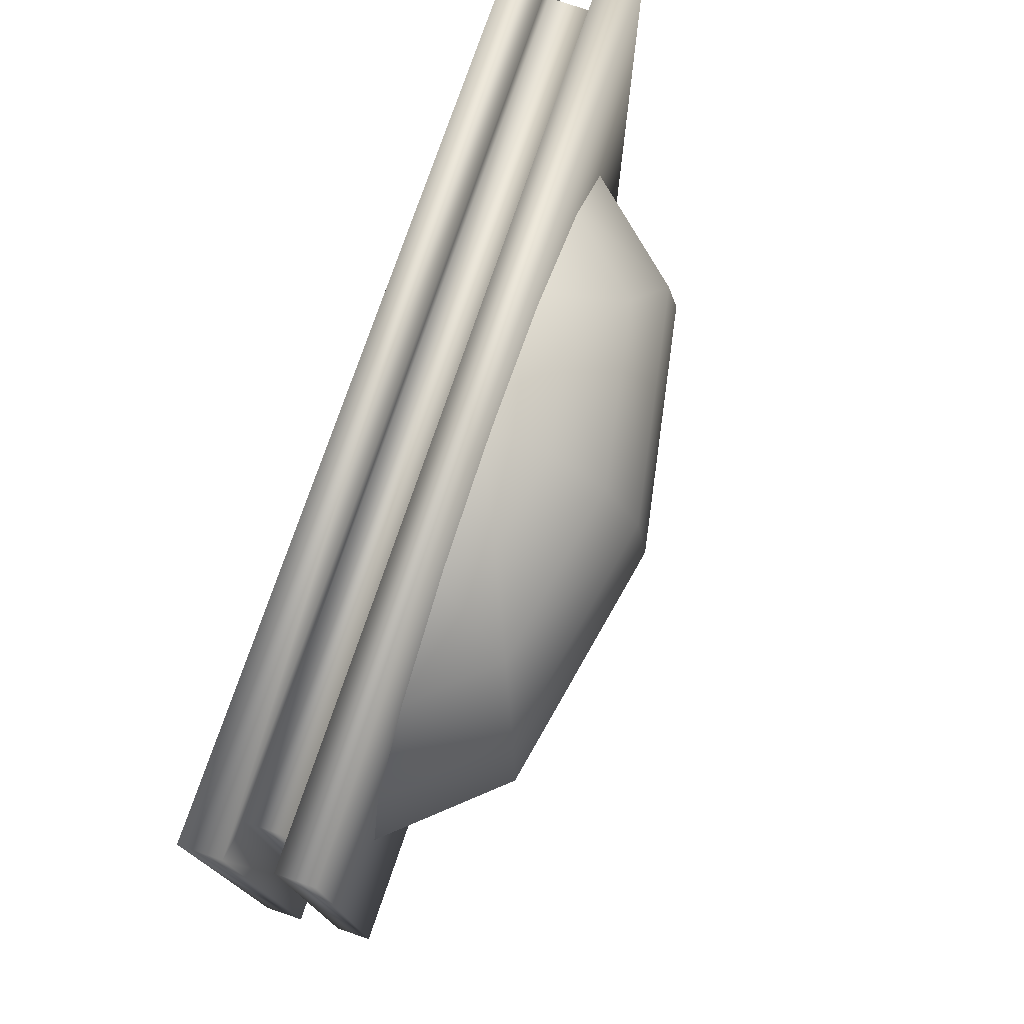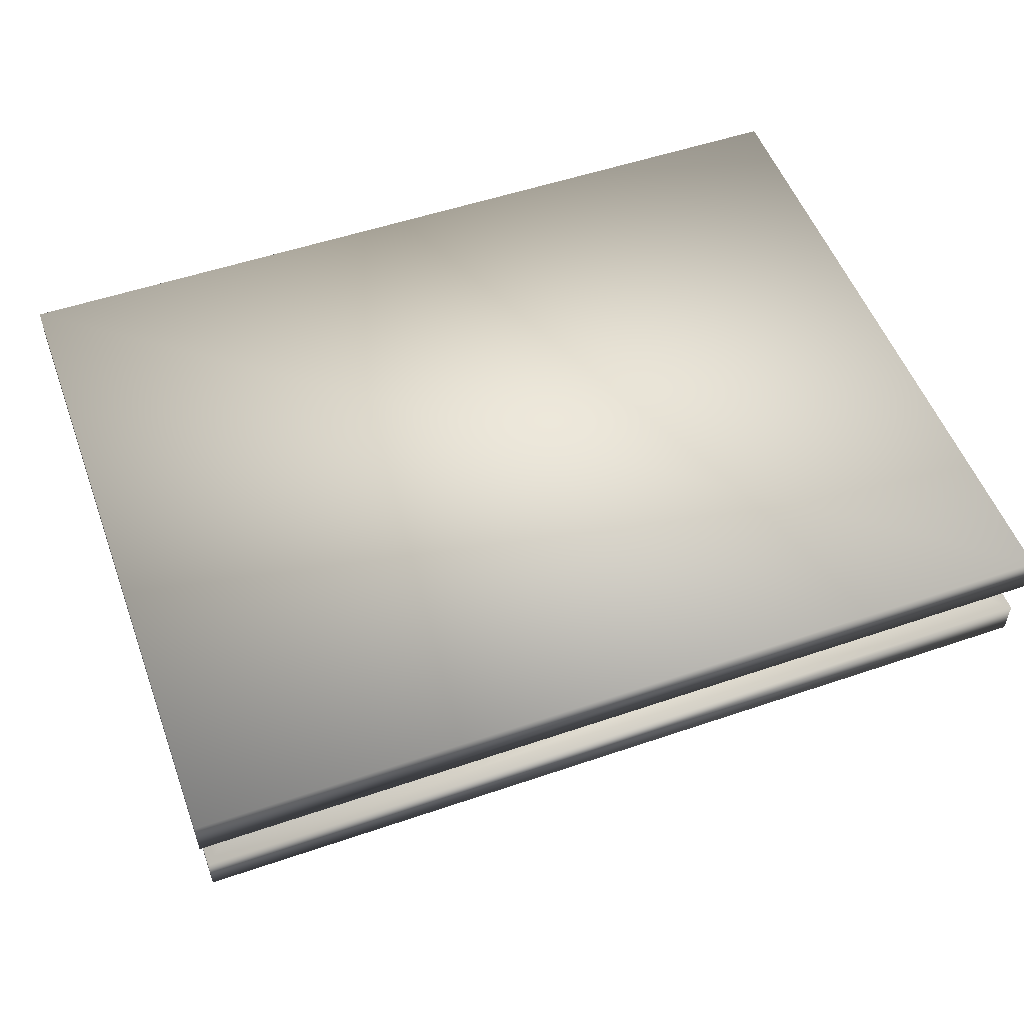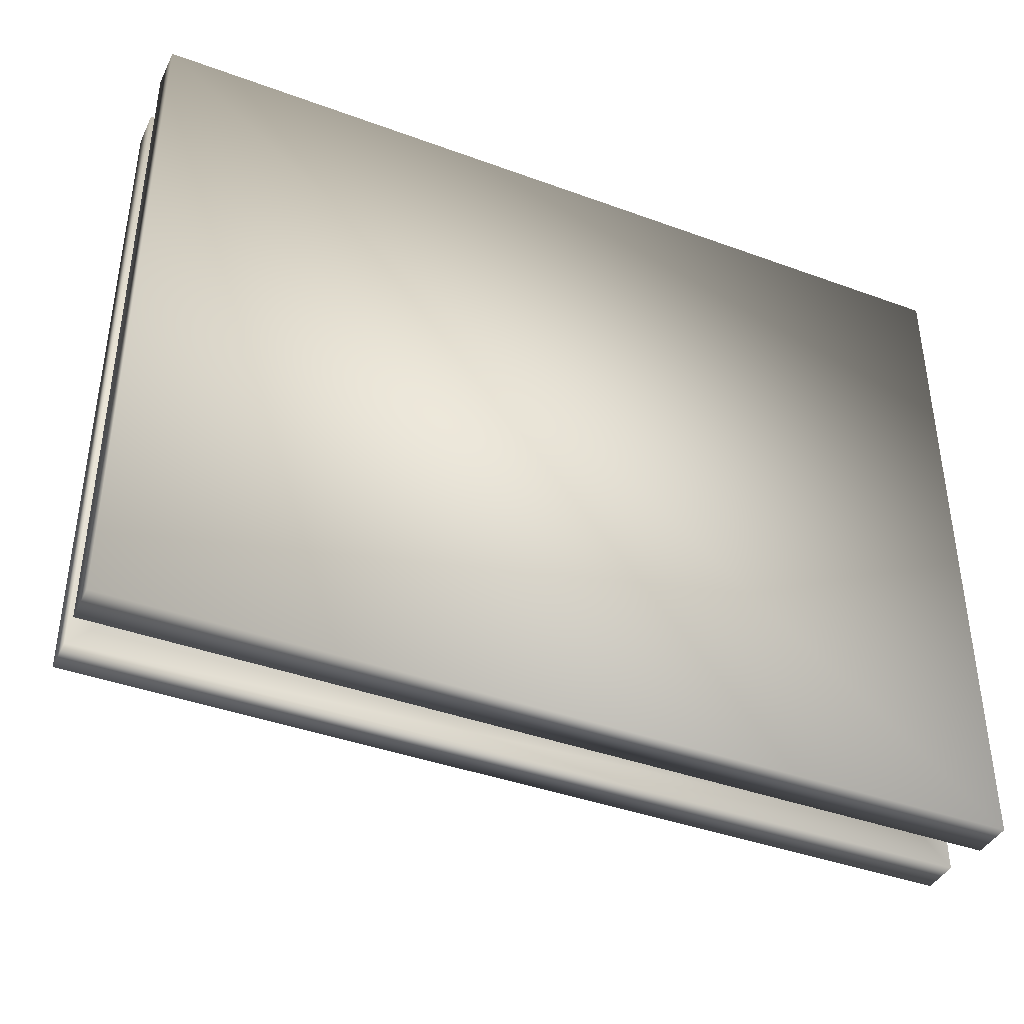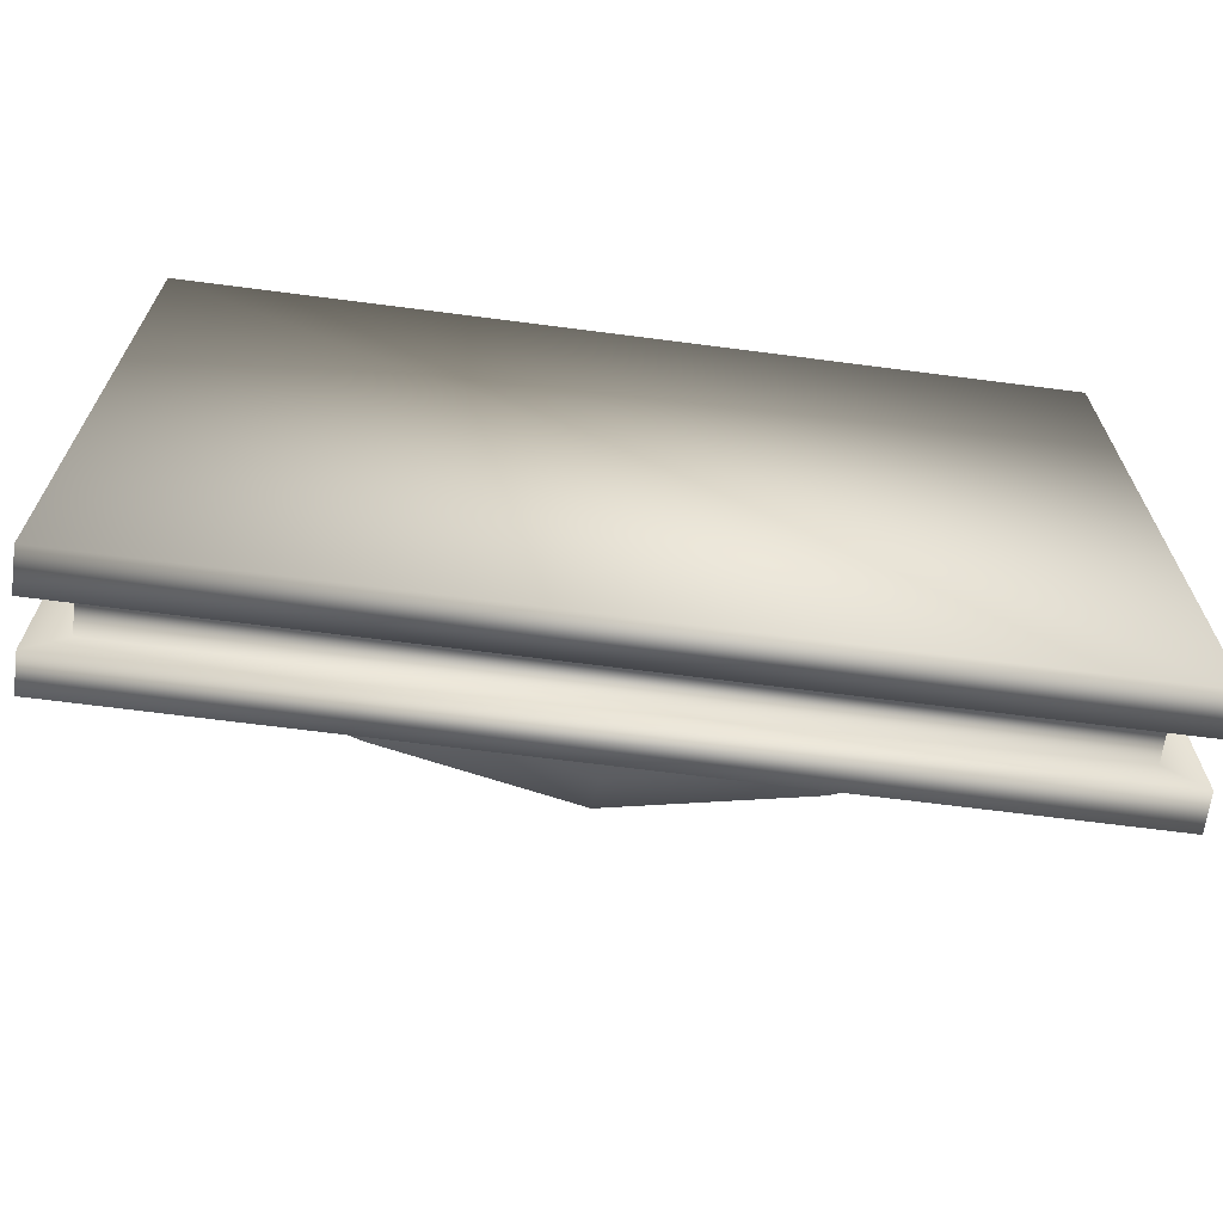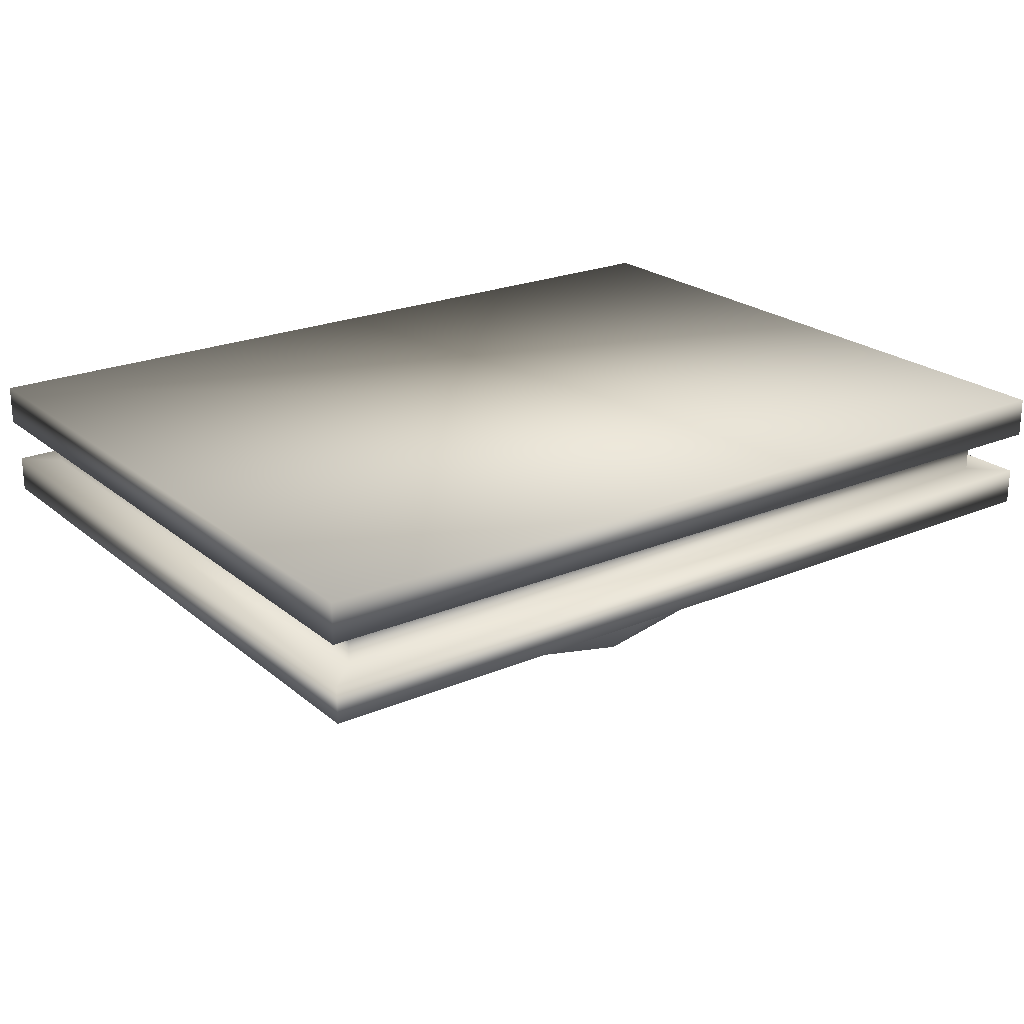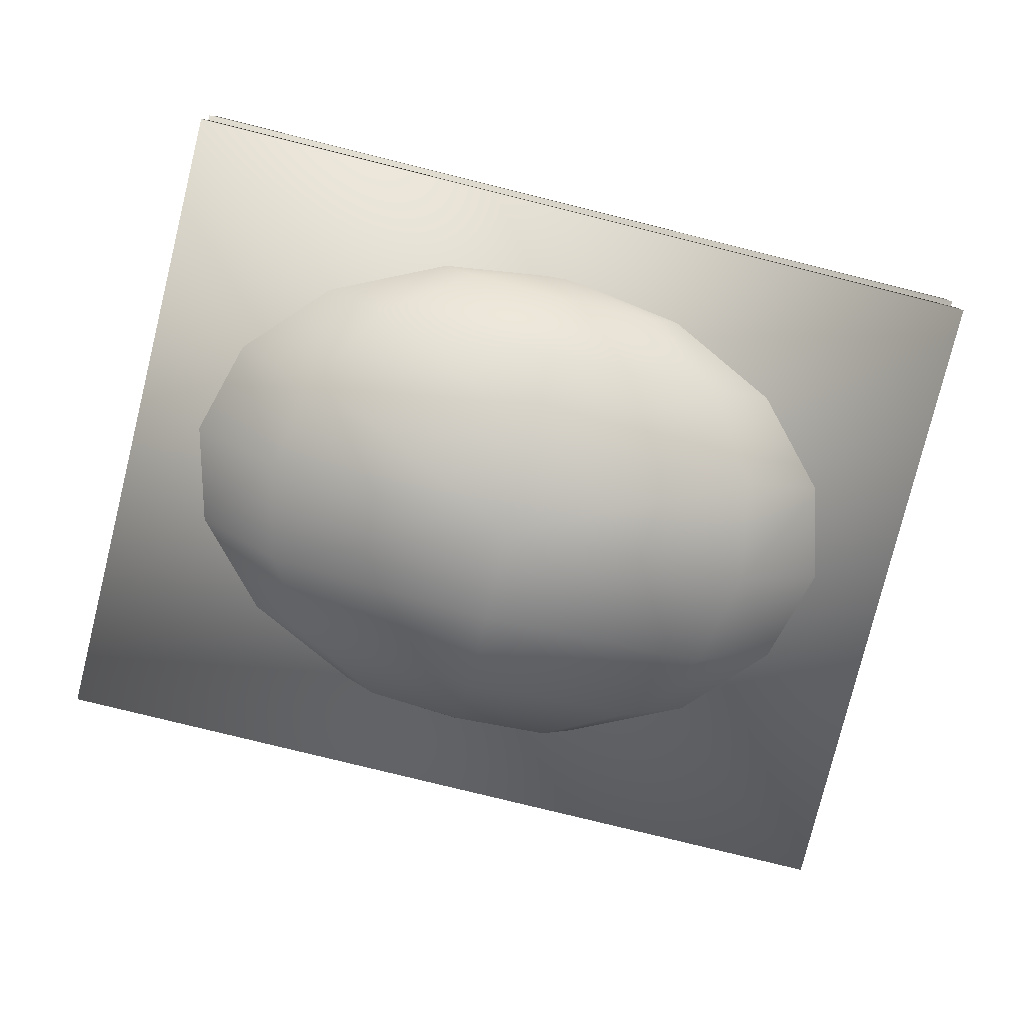
<metadata>
{"format":"obj","ext":"obj","renderer":"f3d","projection":"perspective","resolution":1024,"background":"white","views":[{"elev":75.5,"azim":-71.2,"up":"+Z"},{"elev":53.0,"azim":-20.1,"up":"+Y"},{"elev":-40.3,"azim":155.7,"up":"+Z"},{"elev":-67.2,"azim":172.6,"up":"+Z"},{"elev":22.7,"azim":144.0,"up":"+Y"},{"elev":-79.0,"azim":166.1,"up":"+Y"}]}
</metadata>
<code>
v -2.419 1.461 -0.1158
v -2.419 1.461 0.5424
v -3.26 1.461 0.5424
v -3.26 1.461 -0.1158
v -3.26 1.423 -0.1158
v -3.26 1.423 0.5424
v -2.419 1.423 0.5424
v -2.419 1.423 -0.1158
v -2.455 1.423 -0.07976
v -2.455 1.423 0.5064
v -3.224 1.423 0.5064
v -3.224 1.423 -0.07977
v -3.224 1.382 -0.07977
v -3.224 1.382 0.5064
v -2.455 1.382 0.5064
v -2.455 1.382 -0.07976
v -2.422 1.382 -0.1121
v -2.422 1.382 0.5387
v -3.256 1.382 0.5387
v -3.256 1.382 -0.1121
v -3.256 1.347 -0.1121
v -3.256 1.347 0.5387
v -2.422 1.347 0.5387
v -2.422 1.347 -0.1121
v -2.7 1.356 0.4423
v -2.585 1.356 0.3874
v -2.508 1.356 0.3053
v -2.481 1.356 0.2085
v -2.508 1.356 0.1117
v -2.585 1.356 0.02957
v -2.7 1.356 -0.02528
v -2.97 1.356 0.4423
v -3.085 1.356 0.3874
v -3.161 1.356 0.3053
v -3.188 1.356 0.2085
v -3.161 1.356 0.1117
v -3.085 1.356 0.02957
v -2.97 1.356 -0.02528
v -2.835 1.356 -0.04454
v -2.931 1.312 -0.02528
v -3.012 1.274 0.02957
v -3.066 1.249 0.1117
v -3.085 1.24 0.2085
v -3.066 1.249 0.3053
v -3.012 1.274 0.3874
v -2.931 1.312 0.4423
v -2.835 1.356 0.4615
v -2.835 1.293 0.4423
v -2.835 1.24 0.3874
v -2.835 1.204 0.3053
v -2.835 1.192 0.2085
v -2.835 1.204 0.1117
v -2.835 1.24 0.02957
v -2.835 1.293 -0.02528
v -2.739 1.312 -0.02528
v -2.658 1.274 0.02957
v -2.604 1.249 0.1117
v -2.585 1.24 0.2085
v -2.604 1.249 0.3053
v -2.658 1.274 0.3874
v -2.739 1.312 0.4423
f 39 40 38
f 32 46 47
f 46 48 47
f 39 54 40
f 39 55 54
f 48 61 47
f 61 25 47
f 39 31 55
f 55 31 56
f 31 30 56
f 56 30 57
f 30 29 57
f 57 29 58
f 29 28 58
f 58 28 27
f 58 27 59
f 59 27 26
f 59 26 60
f 60 26 25
f 60 25 61
f 49 60 61
f 49 61 48
f 50 59 60
f 50 60 49
f 51 58 59
f 51 59 50
f 52 57 51
f 57 58 51
f 53 56 52
f 56 57 52
f 54 55 53
f 55 56 53
f 40 54 53
f 40 53 41
f 41 53 52
f 41 52 42
f 42 52 51
f 42 51 43
f 43 51 44
f 51 50 44
f 44 50 45
f 50 49 45
f 45 49 46
f 49 48 46
f 33 45 32
f 45 46 32
f 34 44 33
f 44 45 33
f 35 43 34
f 43 44 34
f 36 42 43
f 36 43 35
f 37 41 42
f 37 42 36
f 38 40 41
f 38 41 37
f 22 21 24
f 22 24 23
f 17 18 23
f 17 23 24
f 18 19 22
f 18 22 23
f 19 20 21
f 19 21 22
f 20 17 24
f 20 24 21
f 13 16 17
f 13 17 20
f 14 13 20
f 14 20 19
f 15 14 19
f 15 19 18
f 16 15 18
f 16 18 17
f 9 10 15
f 9 15 16
f 10 11 14
f 10 14 15
f 11 12 13
f 11 13 14
f 12 9 16
f 12 16 13
f 5 8 12
f 8 9 12
f 6 5 12
f 6 12 11
f 7 6 11
f 7 11 10
f 8 7 9
f 7 10 9
f 1 2 7
f 1 7 8
f 2 3 6
f 2 6 7
f 3 4 5
f 3 5 6
f 4 1 8
f 4 8 5
f 1 4 2
f 4 3 2

</code>
